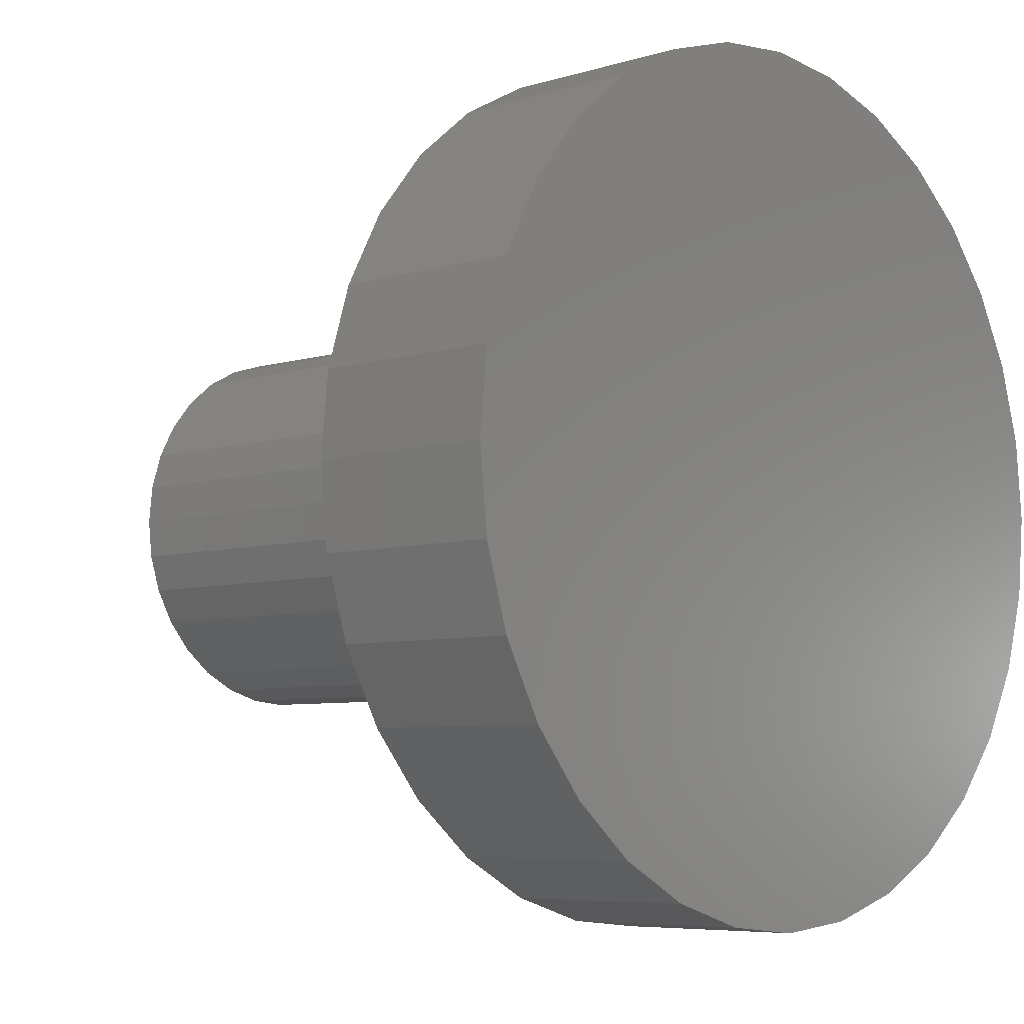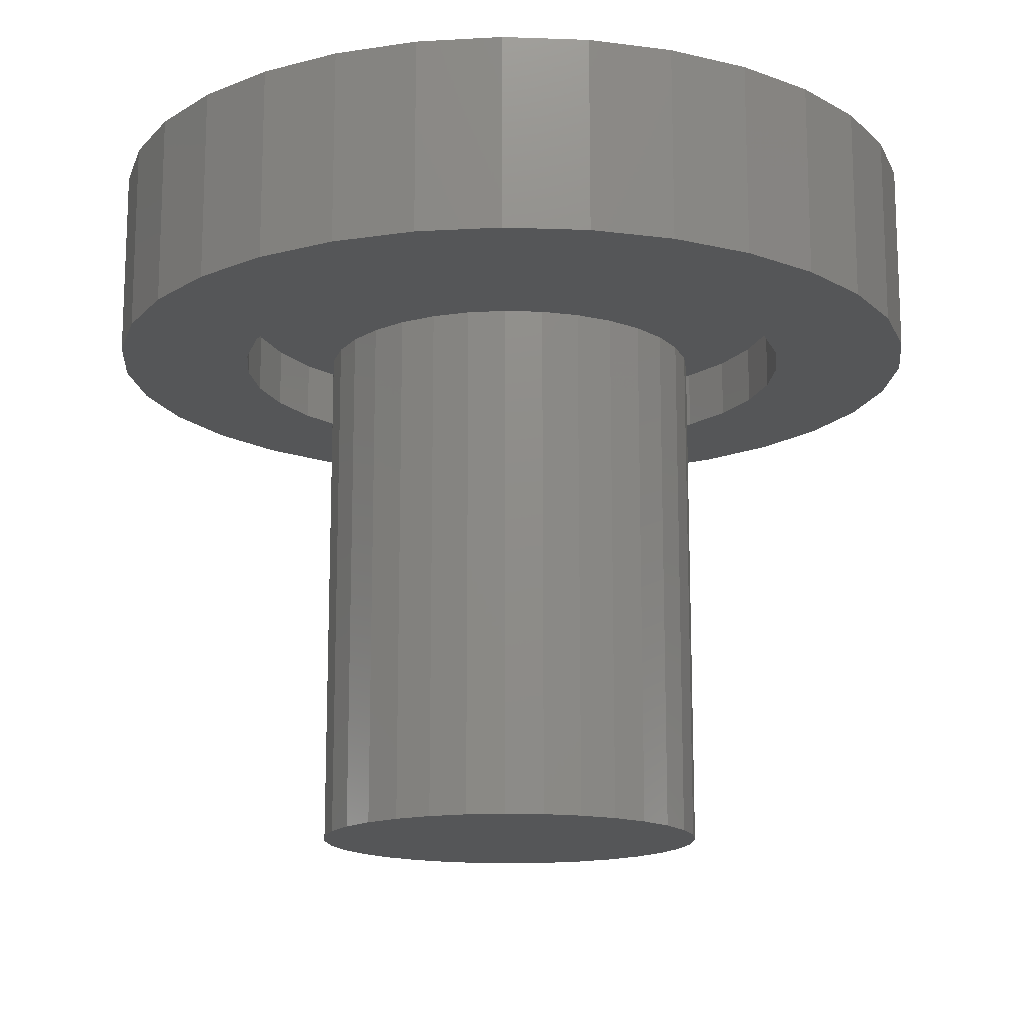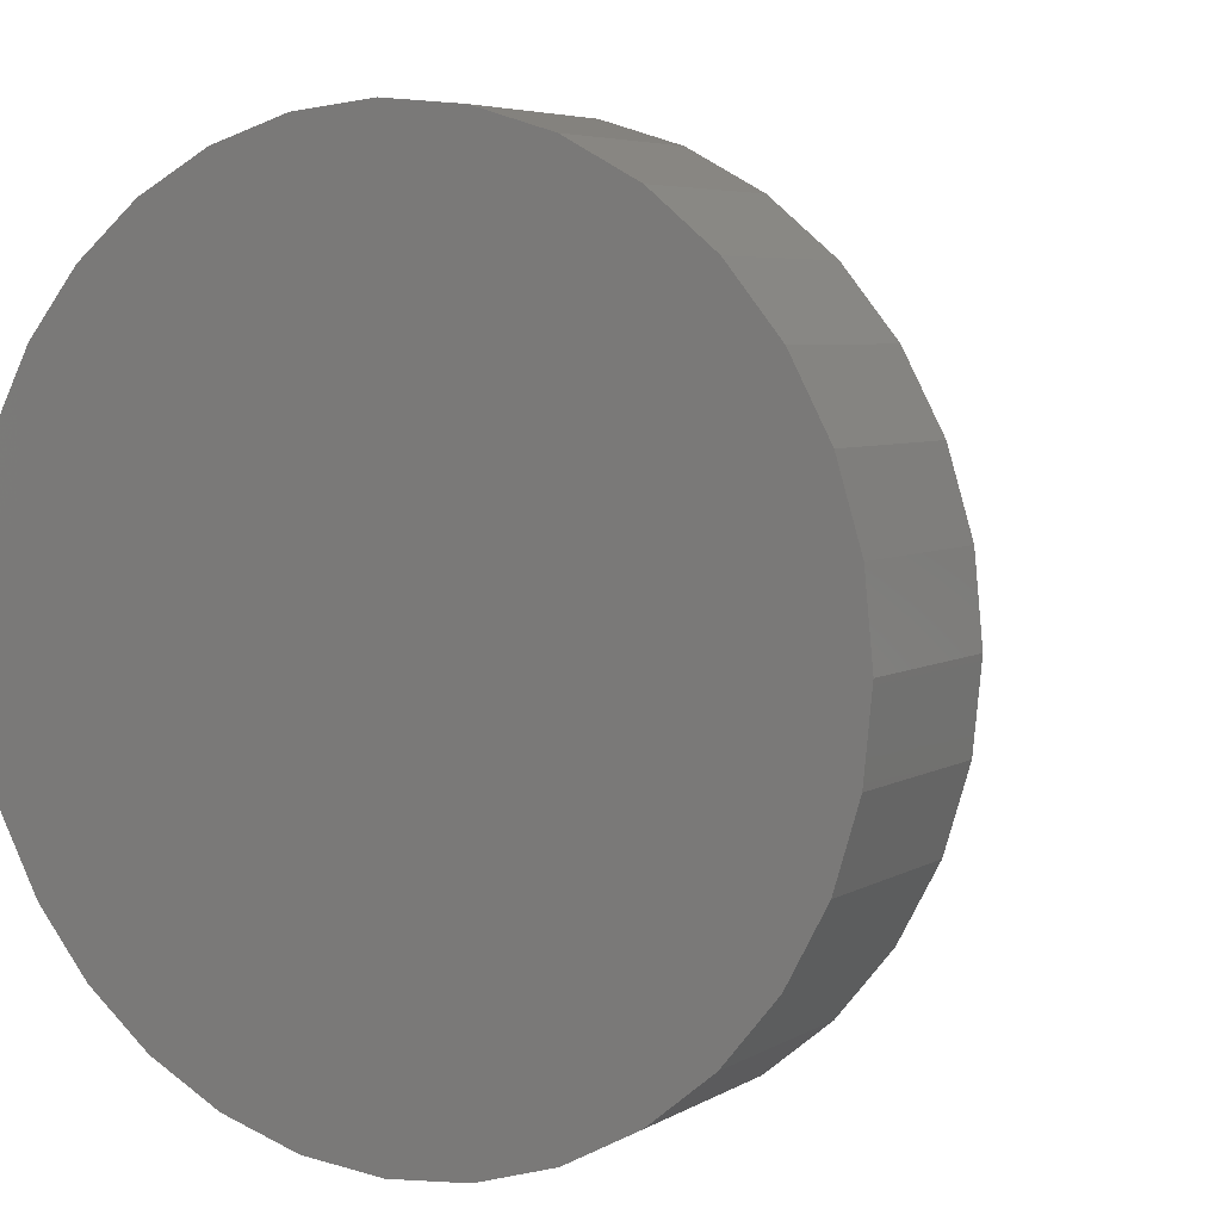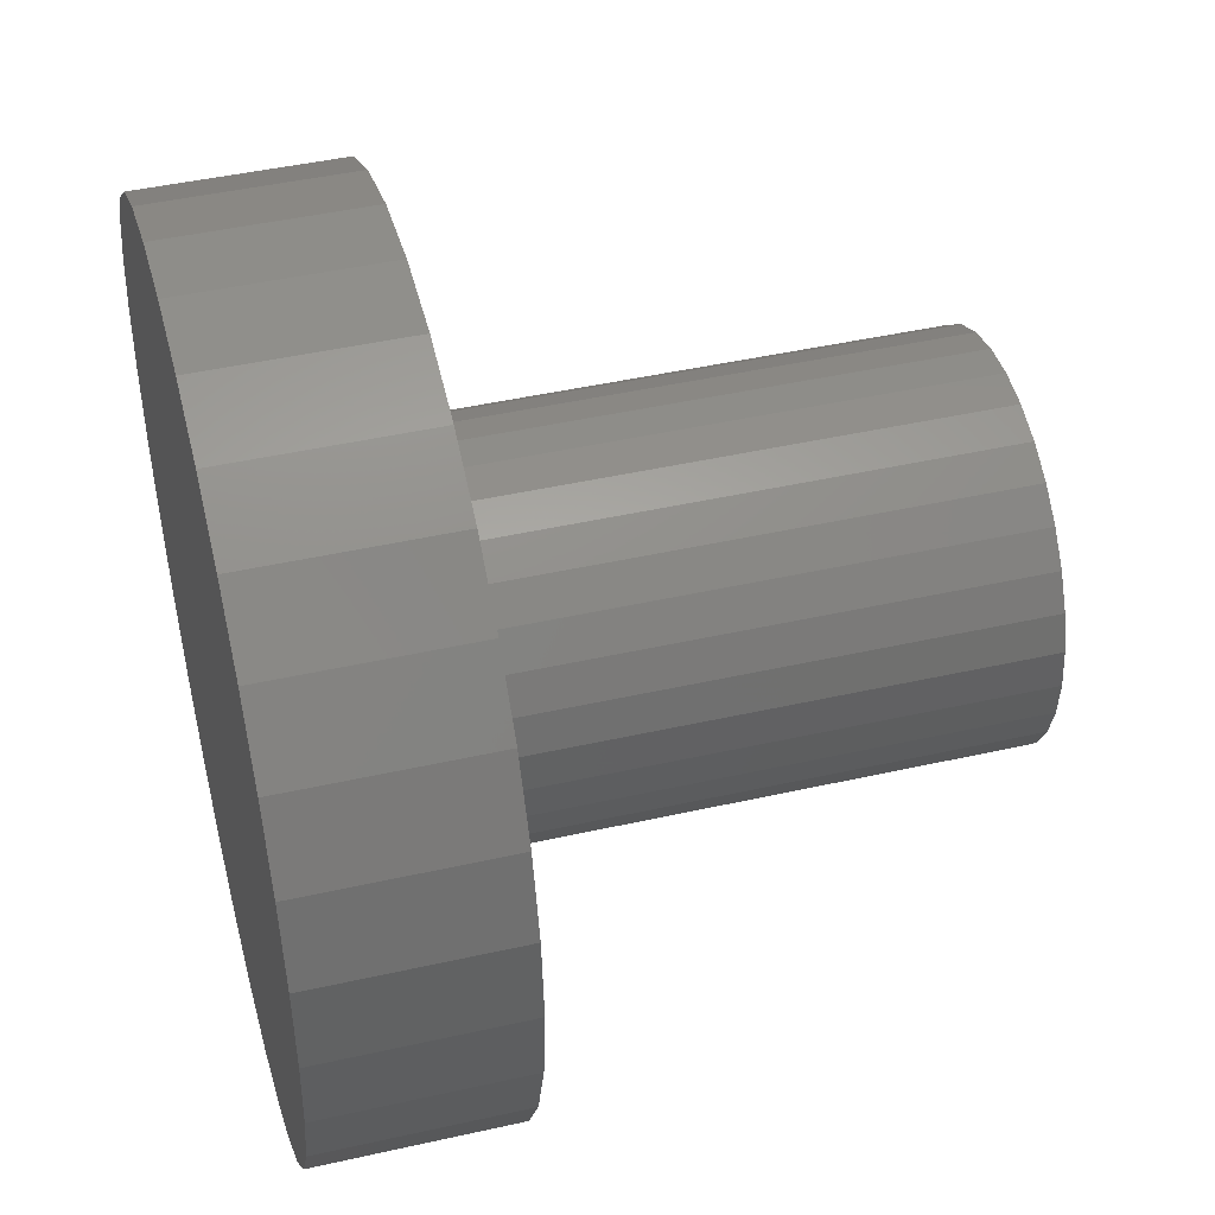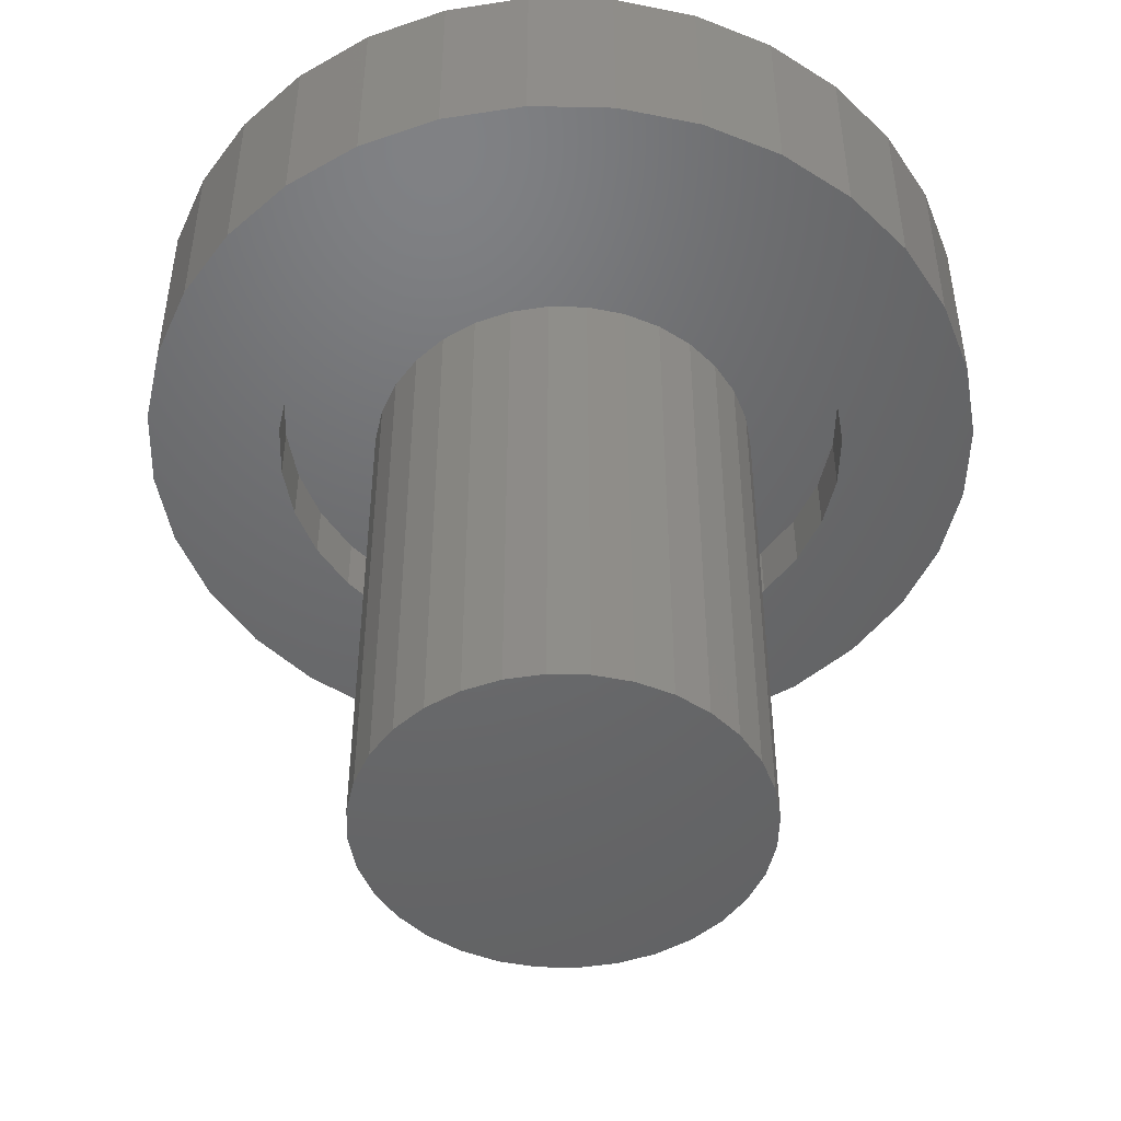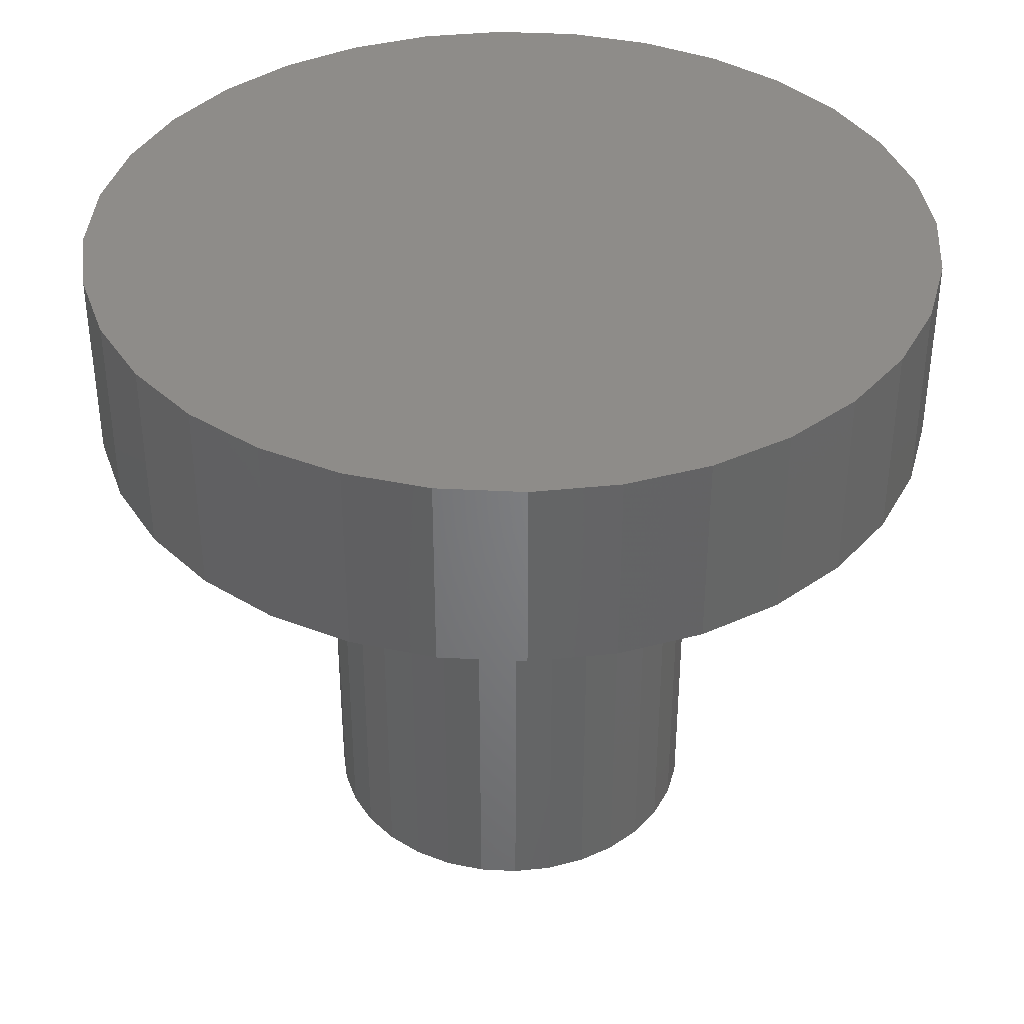
<metadata>
{"format":"stl","ext":"stl","renderer":"f3d","projection":"perspective","resolution":1024,"background":"white","views":[{"elev":-6.3,"azim":132.7,"up":"+Z"},{"elev":-15.1,"azim":170.0,"up":"+Y"},{"elev":5.3,"azim":-149.7,"up":"+Z"},{"elev":45.1,"azim":-104.6,"up":"+Z"},{"elev":-47.9,"azim":-29.5,"up":"+Y"},{"elev":38.2,"azim":-159.4,"up":"+Y"}]}
</metadata>
<code>
# stl→obj: 192 verts, 376 faces
v -0.03999 -0.75 0.2213
v 0.04805 -0.75 0.2213
v 0.00403 -0.75 0.2257
v -0.08233 -0.75 0.2085
v 0.09039 -0.75 0.2085
v 0.09039 -0.75 -0.2085
v -0.03999 -0.75 -0.2213
v 0.04805 -0.75 -0.2213
v 0.00403 -0.75 -0.2257
v 0.1294 -0.75 0.1876
v -0.1213 -0.75 0.1876
v 0.1636 -0.75 0.1596
v -0.1555 -0.75 0.1596
v 0.1917 -0.75 0.1254
v -0.1836 -0.75 0.1254
v 0.2125 -0.75 0.08636
v -0.2045 -0.75 0.08636
v 0.2254 -0.75 0.04402
v -0.2173 -0.75 0.04402
v 0.2297 -0.75 -2.498e-17
v -0.2216 -0.75 1.776e-17
v 0.2254 -0.75 -0.04402
v -0.2173 -0.75 -0.04402
v 0.2125 -0.75 -0.08636
v -0.2045 -0.75 -0.08636
v 0.1917 -0.75 -0.1254
v -0.1836 -0.75 -0.1254
v 0.1636 -0.75 -0.1596
v -0.1555 -0.75 -0.1596
v 0.1294 -0.75 -0.1876
v -0.1213 -0.75 -0.1876
v -0.08233 -0.75 -0.2085
v 0.00403 -0.1484 0.2257
v 0.04805 -0.1484 0.2213
v -0.03999 -0.1484 0.2213
v -0.08233 -0.1484 0.2085
v 0.09039 -0.1484 0.2085
v 0.04805 -0.1484 -0.2213
v -0.03999 -0.1484 -0.2213
v 0.09039 -0.1484 -0.2085
v 0.00403 -0.1484 -0.2257
v -0.08233 -0.1484 -0.2085
v -0.1213 -0.1484 -0.1876
v 0.1294 -0.1484 -0.1876
v -0.1555 -0.1484 -0.1596
v 0.1636 -0.1484 -0.1596
v -0.1836 -0.1484 -0.1254
v 0.1917 -0.1484 -0.1254
v -0.2045 -0.1484 -0.08636
v 0.2125 -0.1484 -0.08636
v -0.2173 -0.1484 -0.04402
v 0.2254 -0.1484 -0.04402
v -0.2216 -0.1484 1.776e-17
v 0.2297 -0.1484 -2.498e-17
v -0.2173 -0.1484 0.04402
v 0.2254 -0.1484 0.04402
v -0.2045 -0.1484 0.08636
v 0.2125 -0.1484 0.08636
v -0.1836 -0.1484 0.1254
v 0.1917 -0.1484 0.1254
v -0.1555 -0.1484 0.1596
v 0.1636 -0.1484 0.1596
v -0.1213 -0.1484 0.1876
v 0.1294 -0.1484 0.1876
v -0.4101 -0.1484 0.2746
v -0.187 -0.1484 0.281
v -0.1285 -0.1484 0.3123
v 0.3503 -0.1484 0.3495
v 0.06676 -0.1484 0.3315
v 0.1302 -0.1484 0.3123
v 0.0008224 -0.1484 0.338
v 0.2754 -0.1484 0.4109
v 0.19 -0.1484 0.4566
v 0.09724 -0.1484 0.4847
v 0.0008224 -0.1484 0.4942
v -0.0956 -0.1484 0.4847
v -0.1883 -0.1484 0.4566
v -0.2738 -0.1484 0.4109
v -0.3487 -0.1484 0.3495
v -0.06512 -0.1484 0.3315
v -0.3487 -0.1484 -0.3495
v -0.2738 -0.1484 -0.4109
v 0.0008224 -0.1484 -0.338
v -0.06512 -0.1484 -0.3315
v -0.1285 -0.1484 -0.3123
v -0.187 -0.1484 -0.281
v -0.4101 -0.1484 -0.2746
v -0.1883 -0.1484 -0.4566
v -0.0956 -0.1484 -0.4847
v 0.0008224 -0.1484 -0.4942
v 0.09724 -0.1484 -0.4847
v 0.19 -0.1484 -0.4566
v 0.2754 -0.1484 -0.4109
v 0.3503 -0.1484 -0.3495
v 0.4118 -0.1484 -0.2746
v 0.1886 -0.1484 -0.281
v 0.1302 -0.1484 -0.3123
v 0.06676 -0.1484 -0.3315
v -0.2382 -0.1484 0.239
v -0.4558 -0.1484 0.1891
v -0.2802 -0.1484 0.1878
v -0.3114 -0.1484 0.1293
v -0.4839 -0.1484 0.09642
v -0.3307 -0.1484 0.06594
v -0.3372 -0.1484 3.429e-17
v -0.4934 -0.1484 6.299e-17
v -0.3307 -0.1484 -0.06594
v -0.4839 -0.1484 -0.09642
v -0.3114 -0.1484 -0.1293
v -0.4558 -0.1484 -0.1891
v -0.2802 -0.1484 -0.1878
v -0.2382 -0.1484 -0.239
v 0.4118 -0.1484 0.2746
v 0.1886 -0.1484 0.281
v 0.4574 -0.1484 0.1891
v 0.2398 -0.1484 0.239
v 0.2819 -0.1484 0.1878
v 0.4856 -0.1484 0.09642
v 0.3131 -0.1484 0.1293
v 0.3323 -0.1484 0.06594
v 0.4951 -0.1484 -5.806e-17
v 0.3388 -0.1484 -4.849e-17
v 0.4856 -0.1484 -0.09642
v 0.3323 -0.1484 -0.06594
v 0.4574 -0.1484 -0.1891
v 0.3131 -0.1484 -0.1293
v 0.2819 -0.1484 -0.1878
v 0.2398 -0.1484 -0.239
v 0.0008224 -0.07812 -0.338
v 0.06676 -0.07812 -0.3315
v 0.1302 -0.07812 -0.3123
v 0.1886 -0.07812 -0.281
v 0.2398 -0.07812 -0.239
v 0.2819 -0.07812 -0.1878
v 0.3131 -0.07812 -0.1293
v 0.3323 -0.07812 -0.06594
v 0.3388 -0.07812 -1.313e-16
v -0.06512 -0.07812 -0.3315
v -0.1285 -0.07812 -0.3123
v -0.187 -0.07812 -0.281
v -0.2382 -0.07812 -0.239
v -0.2802 -0.07812 -0.1878
v -0.3114 -0.07812 -0.1293
v -0.3307 -0.07812 -0.06594
v -0.3372 -0.07812 3.429e-17
v 0.0008224 -0.07812 0.338
v -0.06512 -0.07812 0.3315
v -0.1285 -0.07812 0.3123
v -0.187 -0.07812 0.281
v -0.2382 -0.07812 0.239
v -0.2802 -0.07812 0.1878
v -0.3114 -0.07812 0.1293
v -0.3307 -0.07812 0.06594
v 0.06676 -0.07812 0.3315
v 0.1302 -0.07812 0.3123
v 0.1886 -0.07812 0.281
v 0.2398 -0.07812 0.239
v 0.2819 -0.07812 0.1878
v 0.3131 -0.07812 0.1293
v 0.3323 -0.07812 0.06594
v 0.4951 0.07812 -1.791e-16
v 0.4856 0.07812 -0.09642
v 0.4574 0.07812 -0.1891
v 0.4118 0.07812 -0.2746
v 0.3503 0.07812 -0.3495
v 0.2754 0.07812 -0.4109
v 0.19 0.07812 -0.4566
v 0.09724 0.07812 -0.4847
v 0.0008224 0.07812 -0.4942
v -0.0956 0.07812 -0.4847
v -0.1883 0.07812 -0.4566
v -0.2738 0.07812 -0.4109
v -0.3487 0.07812 -0.3495
v -0.4101 0.07812 -0.2746
v -0.4558 0.07812 -0.1891
v -0.4839 0.07812 -0.09642
v -0.4934 0.07812 -1.565e-16
v -0.4839 0.07812 0.09642
v -0.4558 0.07812 0.1891
v -0.4101 0.07812 0.2746
v -0.3487 0.07812 0.3495
v -0.2738 0.07812 0.4109
v -0.1883 0.07812 0.4566
v -0.0956 0.07812 0.4847
v 0.0008224 0.07812 0.4942
v 0.09724 0.07812 0.4847
v 0.19 0.07812 0.4566
v 0.2754 0.07812 0.4109
v 0.3503 0.07812 0.3495
v 0.4118 0.07812 0.2746
v 0.4574 0.07812 0.1891
v 0.4856 0.07812 0.09642
f 1 2 3
f 2 1 4
f 2 4 5
f 6 7 8
f 8 7 9
f 5 4 10
f 10 4 11
f 10 11 12
f 12 11 13
f 12 13 14
f 14 13 15
f 14 15 16
f 16 15 17
f 16 17 18
f 18 17 19
f 18 19 20
f 20 19 21
f 20 21 22
f 22 21 23
f 22 23 24
f 24 23 25
f 24 25 26
f 26 25 27
f 26 27 28
f 28 27 29
f 28 29 30
f 30 29 31
f 30 31 6
f 6 31 32
f 6 32 7
f 33 34 35
f 36 35 34
f 37 36 34
f 38 39 40
f 41 39 38
f 39 42 40
f 40 42 43
f 40 43 44
f 44 43 45
f 44 45 46
f 46 45 47
f 46 47 48
f 48 47 49
f 48 49 50
f 50 49 51
f 50 51 52
f 52 51 53
f 52 53 54
f 54 53 55
f 54 55 56
f 56 55 57
f 56 57 58
f 58 57 59
f 58 59 60
f 60 59 61
f 60 61 62
f 62 61 63
f 62 63 64
f 64 63 36
f 64 36 37
f 54 20 52
f 52 20 22
f 52 22 50
f 50 22 24
f 50 24 48
f 48 24 26
f 48 26 46
f 46 26 28
f 46 28 44
f 44 28 30
f 44 30 40
f 40 30 6
f 40 6 38
f 38 6 8
f 38 8 41
f 41 8 9
f 41 9 39
f 39 9 7
f 39 7 42
f 42 7 32
f 42 32 43
f 43 32 31
f 43 31 45
f 45 31 29
f 45 29 47
f 47 29 27
f 47 27 49
f 49 27 25
f 49 25 51
f 51 25 23
f 51 23 53
f 53 23 21
f 53 21 55
f 55 21 19
f 55 19 57
f 57 19 17
f 57 17 59
f 59 17 15
f 59 15 61
f 61 15 13
f 61 13 63
f 63 13 11
f 63 11 36
f 36 11 4
f 36 4 35
f 35 4 1
f 35 1 33
f 33 1 3
f 33 3 34
f 34 3 2
f 34 2 37
f 37 2 5
f 37 5 64
f 64 5 10
f 64 10 62
f 62 10 12
f 62 12 60
f 60 12 14
f 60 14 58
f 58 14 16
f 58 16 56
f 56 16 18
f 56 18 54
f 54 18 20
f 65 66 67
f 68 69 70
f 71 69 68
f 71 68 72
f 71 72 73
f 71 73 74
f 71 74 75
f 71 75 76
f 71 76 77
f 71 77 78
f 71 78 79
f 79 65 67
f 79 67 80
f 79 80 71
f 81 82 83
f 81 83 84
f 81 84 85
f 81 85 86
f 81 86 87
f 83 82 88
f 83 88 89
f 83 89 90
f 83 90 91
f 83 91 92
f 83 92 93
f 83 93 94
f 94 95 96
f 94 96 97
f 94 97 98
f 94 98 83
f 66 65 99
f 99 65 100
f 99 100 101
f 101 100 102
f 102 100 103
f 102 103 104
f 104 103 105
f 105 103 106
f 105 106 107
f 107 106 108
f 107 108 109
f 109 108 110
f 109 110 111
f 111 110 112
f 112 110 87
f 112 87 86
f 68 70 113
f 113 70 114
f 113 114 115
f 115 114 116
f 115 116 117
f 115 117 118
f 118 117 119
f 118 119 120
f 118 120 121
f 121 120 122
f 121 122 123
f 123 122 124
f 123 124 125
f 125 124 126
f 125 126 127
f 125 127 95
f 95 127 128
f 95 128 96
f 129 98 130
f 130 98 97
f 130 97 131
f 131 97 96
f 131 96 132
f 132 96 128
f 132 128 133
f 133 128 127
f 133 127 134
f 134 127 126
f 134 126 135
f 135 126 124
f 135 124 136
f 136 124 122
f 136 122 137
f 98 129 83
f 83 129 138
f 83 138 84
f 84 138 139
f 84 139 85
f 85 139 140
f 85 140 86
f 86 140 141
f 86 141 112
f 112 141 142
f 112 142 111
f 111 142 143
f 111 143 109
f 109 143 144
f 109 144 107
f 107 144 145
f 107 145 105
f 146 80 147
f 147 80 67
f 147 67 148
f 148 67 66
f 148 66 149
f 149 66 99
f 149 99 150
f 150 99 101
f 150 101 151
f 151 101 102
f 151 102 152
f 152 102 104
f 152 104 153
f 153 104 105
f 153 105 145
f 80 146 71
f 71 146 154
f 71 154 69
f 69 154 155
f 69 155 70
f 70 155 156
f 70 156 114
f 114 156 157
f 114 157 116
f 116 157 158
f 116 158 117
f 117 158 159
f 117 159 119
f 119 159 160
f 119 160 120
f 120 160 137
f 120 137 122
f 161 121 162
f 162 121 123
f 162 123 163
f 163 123 125
f 163 125 164
f 164 125 95
f 164 95 165
f 165 95 94
f 165 94 166
f 166 94 93
f 166 93 167
f 167 93 92
f 167 92 168
f 168 92 91
f 168 91 169
f 169 91 90
f 169 90 170
f 170 90 89
f 170 89 171
f 171 89 88
f 171 88 172
f 172 88 82
f 172 82 173
f 173 82 81
f 173 81 174
f 174 81 87
f 174 87 175
f 175 87 110
f 175 110 176
f 176 110 108
f 176 108 177
f 177 108 106
f 177 106 178
f 178 106 103
f 178 103 179
f 179 103 100
f 179 100 180
f 180 100 65
f 180 65 181
f 181 65 79
f 181 79 182
f 182 79 78
f 182 78 183
f 183 78 77
f 183 77 184
f 184 77 76
f 184 76 185
f 185 76 75
f 185 75 186
f 186 75 74
f 186 74 187
f 187 74 73
f 187 73 188
f 188 73 72
f 188 72 189
f 189 72 68
f 189 68 190
f 190 68 113
f 190 113 191
f 191 113 115
f 191 115 192
f 192 115 118
f 192 118 161
f 161 118 121
f 185 186 184
f 169 170 168
f 168 170 171
f 168 171 167
f 167 171 172
f 167 172 166
f 166 172 173
f 166 173 165
f 165 173 174
f 165 174 164
f 164 174 175
f 164 175 163
f 163 175 176
f 163 176 162
f 162 176 177
f 162 177 161
f 161 177 178
f 161 178 192
f 192 178 179
f 192 179 191
f 191 179 180
f 191 180 190
f 190 180 181
f 190 181 189
f 189 181 182
f 189 182 188
f 188 182 183
f 188 183 187
f 187 183 184
f 187 184 186
f 137 160 136
f 136 160 135
f 135 160 159
f 135 159 134
f 134 159 158
f 134 158 133
f 133 158 157
f 133 157 132
f 132 157 156
f 132 156 131
f 131 156 155
f 131 155 130
f 130 155 154
f 130 154 129
f 129 154 146
f 129 146 138
f 138 146 147
f 138 147 139
f 139 147 148
f 139 148 140
f 140 148 149
f 140 149 141
f 141 149 150
f 141 150 142
f 142 150 151
f 142 151 143
f 143 151 152
f 143 152 144
f 144 152 153
f 144 153 145

</code>
